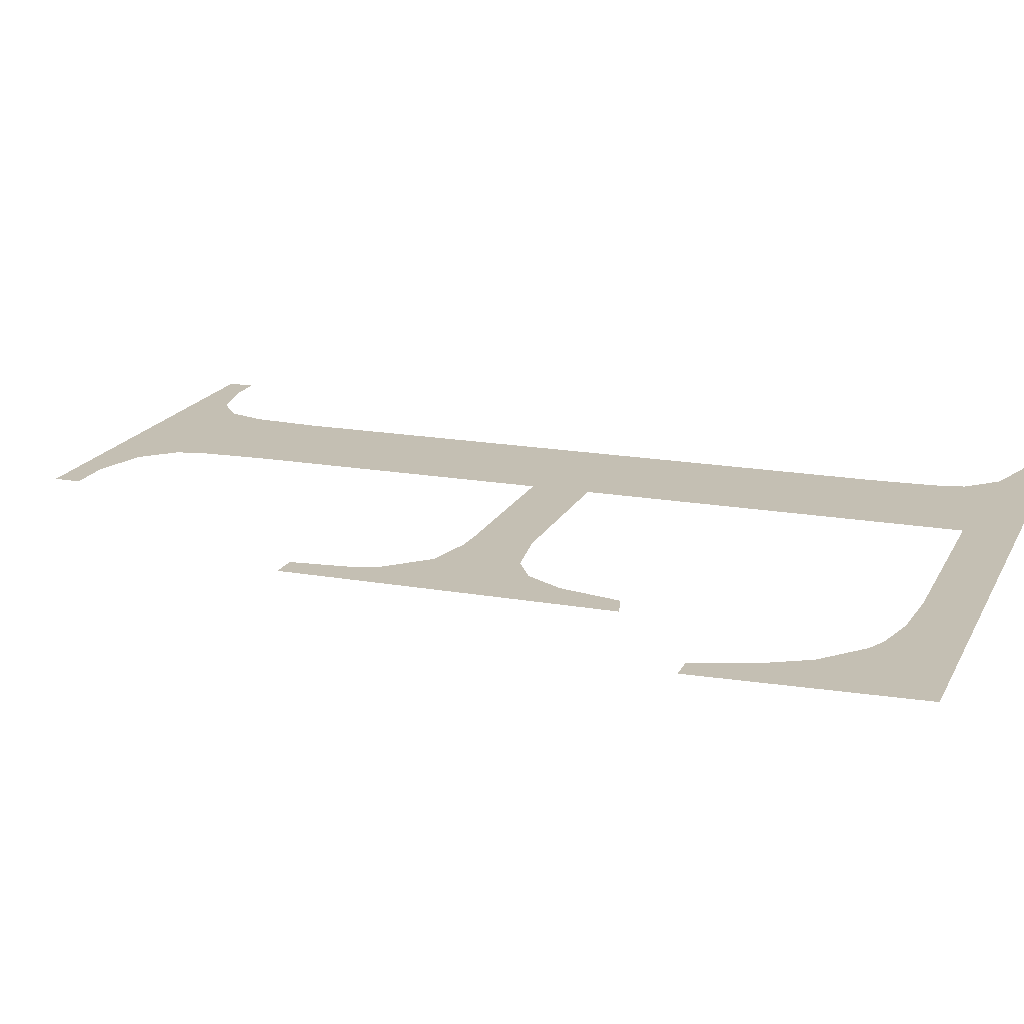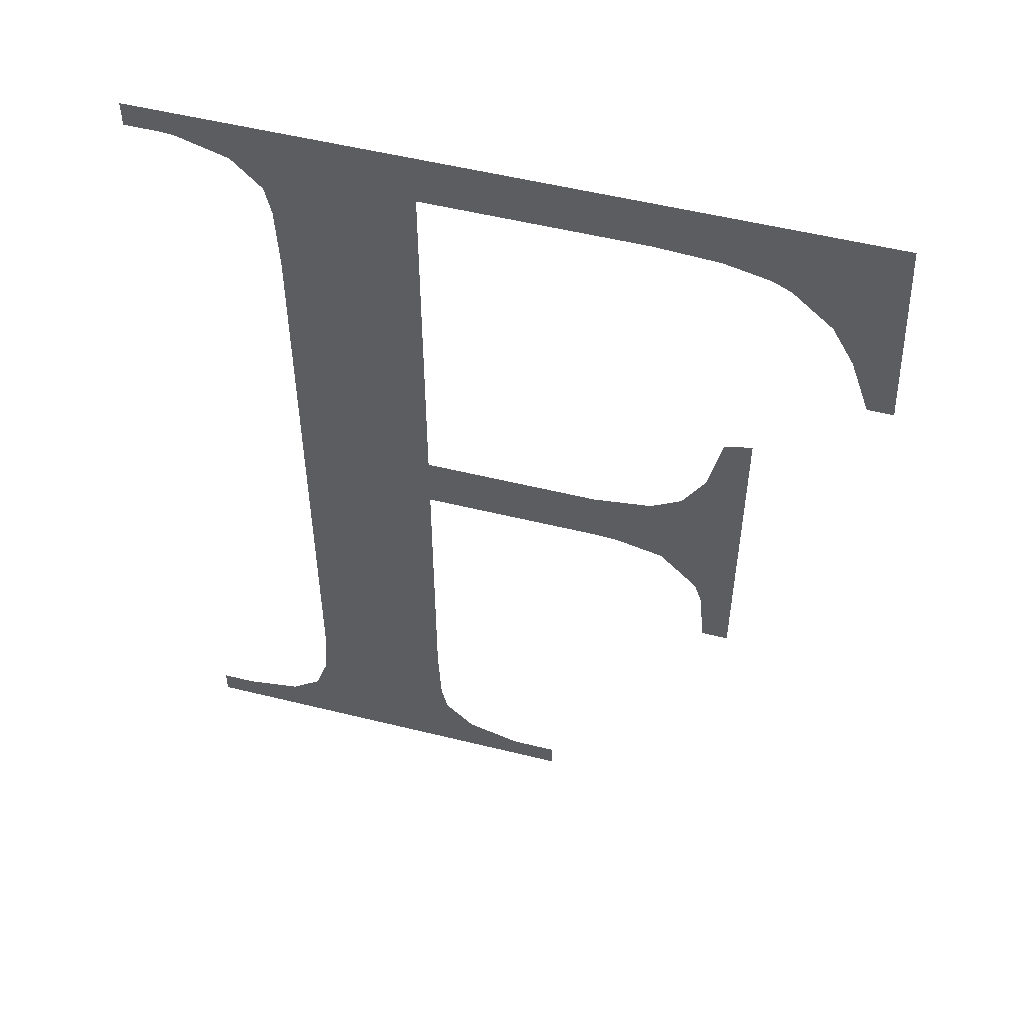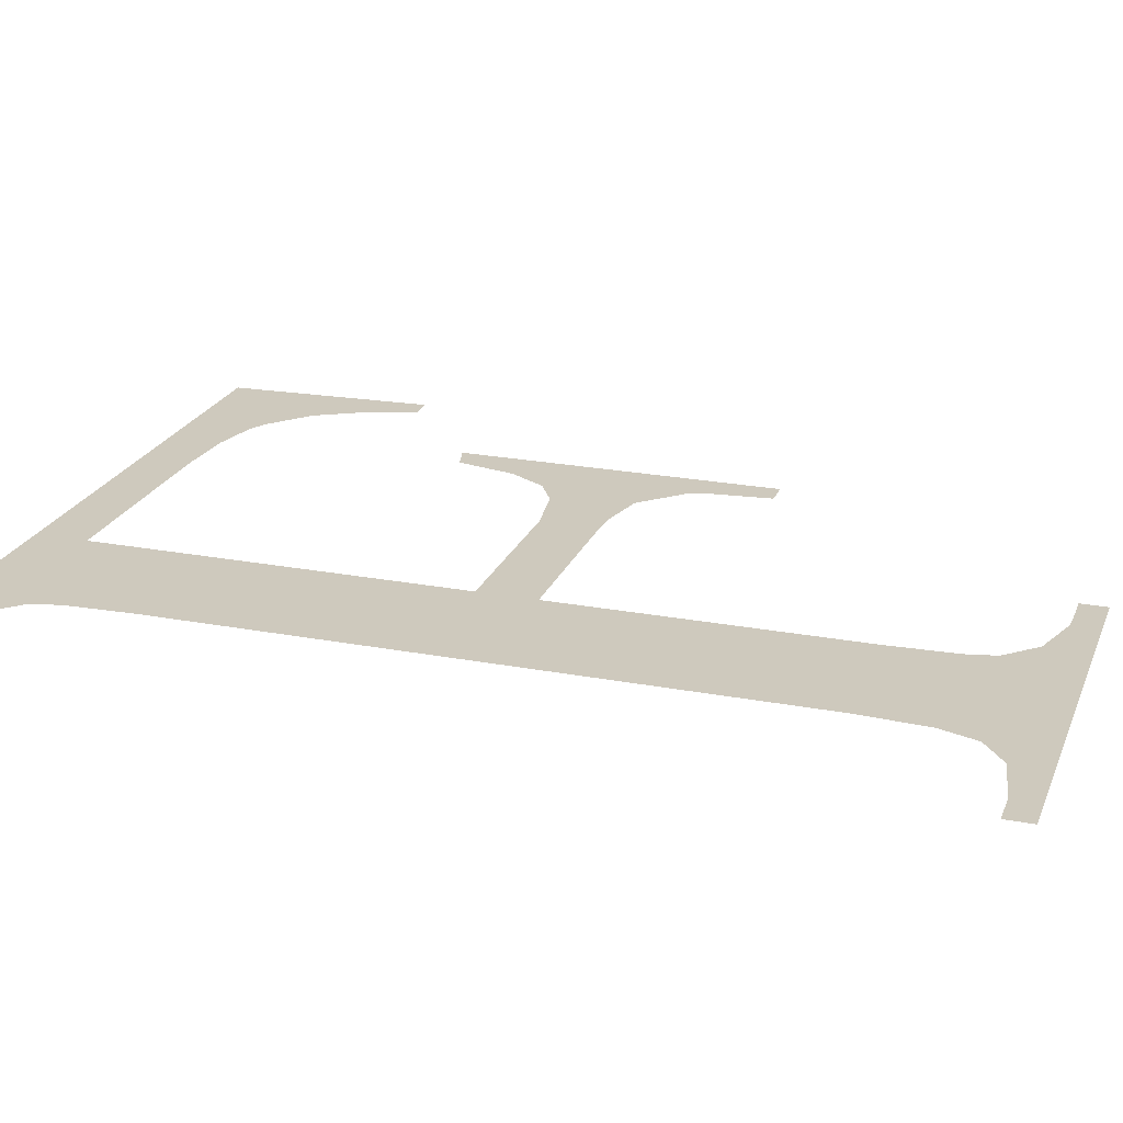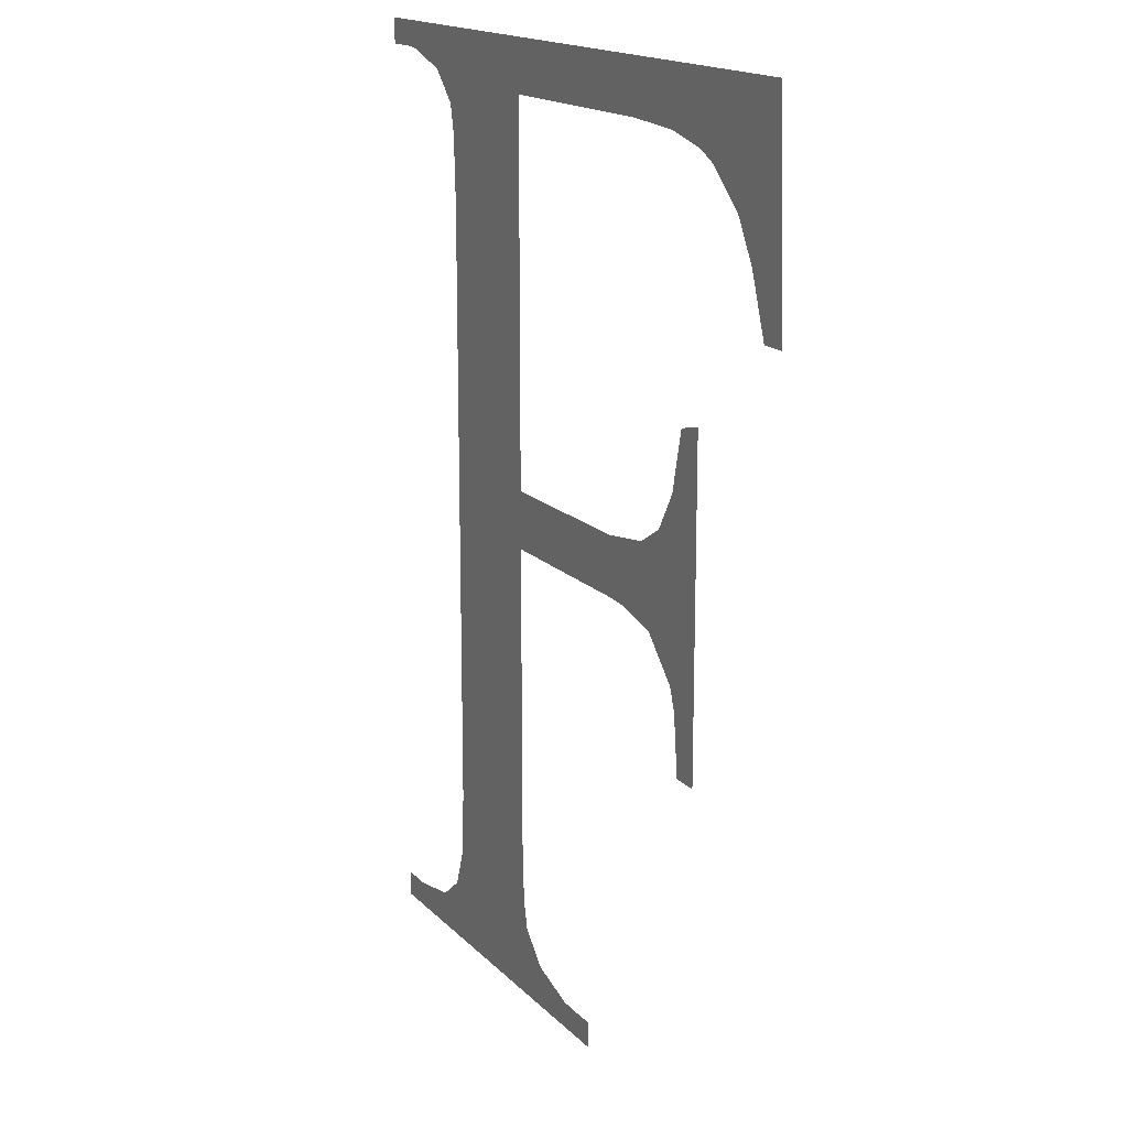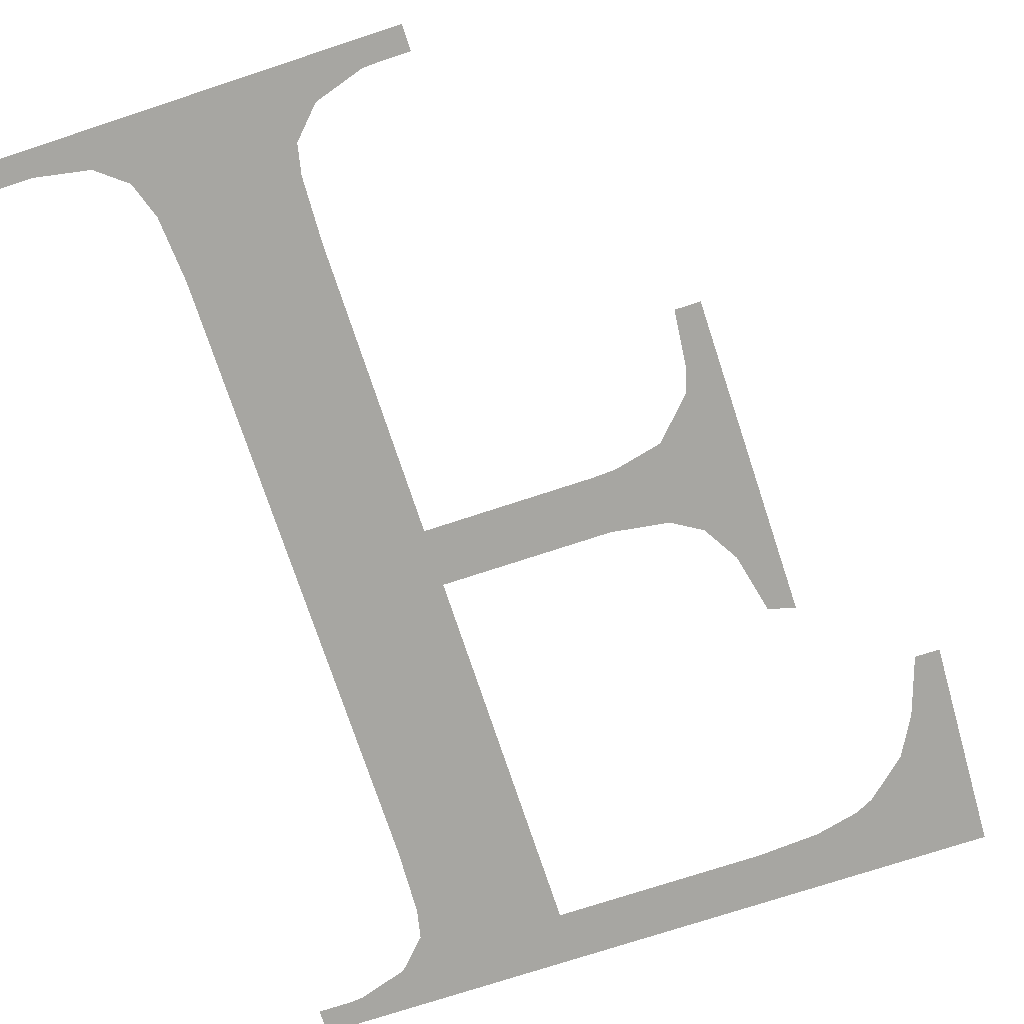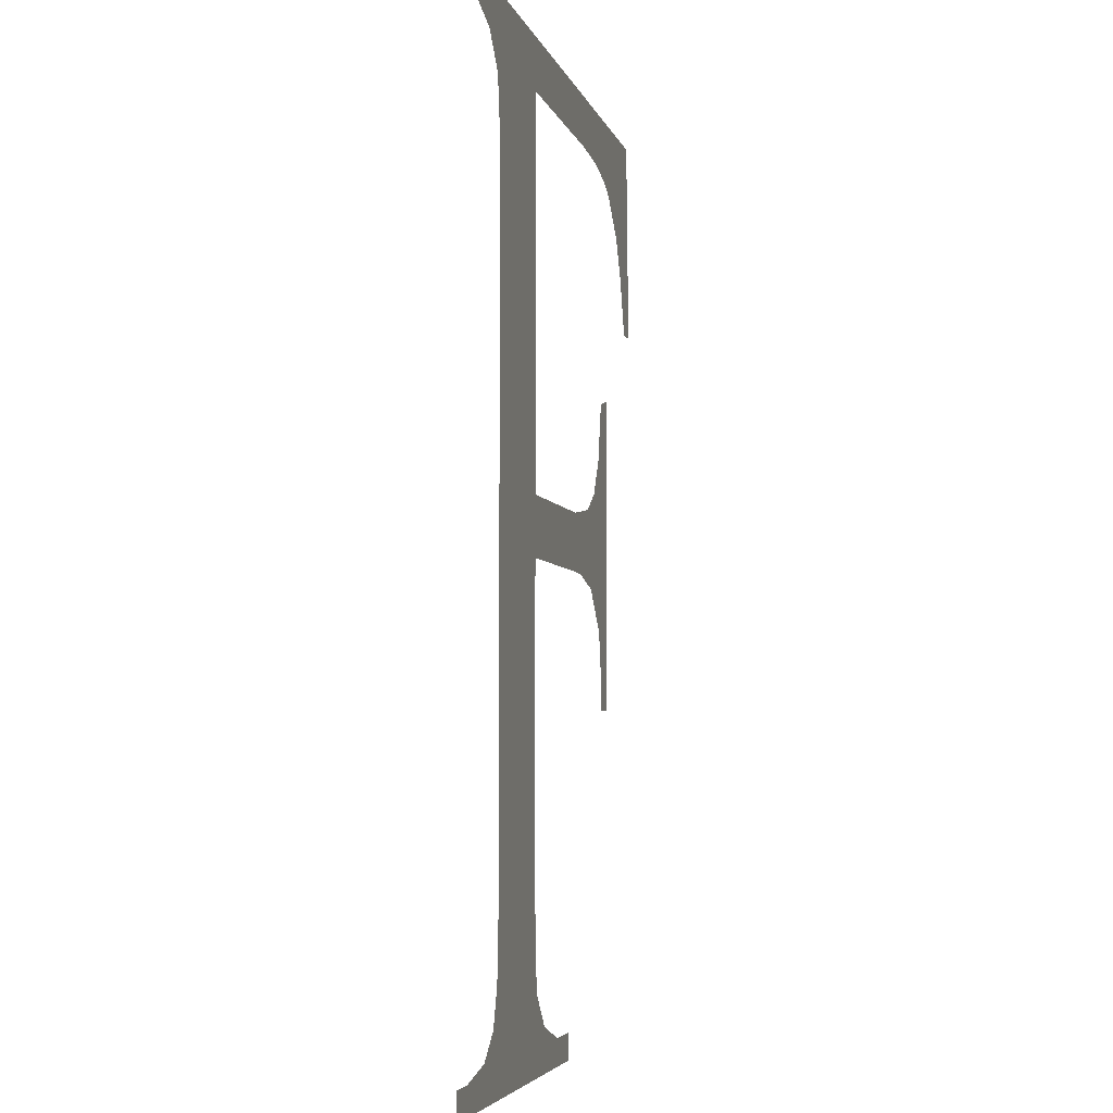
<metadata>
{"format":"obj","ext":"obj","renderer":"f3d","projection":"perspective","resolution":1024,"background":"white","views":[{"elev":17.7,"azim":109.4,"up":"+Z"},{"elev":52.9,"azim":14.9,"up":"+Y"},{"elev":22.6,"azim":-71.8,"up":"+Z"},{"elev":16.6,"azim":61.8,"up":"+Y"},{"elev":-74.0,"azim":18.2,"up":"+Z"},{"elev":-4.6,"azim":-77.3,"up":"+Y"}]}
</metadata>
<code>
o Group_28/mesh133/mesh133-geometry#mesh133-geometry
v -0.4836 -0.3455 0.421
v -0.4835 -0.3463 0.421
v -0.4832 -0.3463 0.421
v -0.4837 -0.3452 0.421
v -0.4832 -0.3421 0.421
v -0.4842 -0.3447 0.421
v -0.4842 -0.3447 0.421
v -0.4837 -0.343 0.421
v -0.4835 -0.3422 0.421
v -0.484 -0.3434 0.421
v -0.4844 -0.3437 0.421
v -0.4848 -0.3446 0.421
v -0.4851 -0.3438 0.421
v -0.4851 -0.3445 0.421
v -0.4873 -0.3445 0.421
v -0.4873 -0.3438 0.421
v -0.4891 -0.3405 0.421
v -0.4891 -0.3485 0.421
v -0.4891 -0.3396 0.421
v -0.4873 -0.3484 0.421
v -0.4873 -0.339 0.421
v -0.4873 -0.3493 0.421
v -0.4892 -0.3392 0.421
v -0.4891 -0.3493 0.421
v -0.4896 -0.3388 0.421
v -0.4872 -0.3496 0.421
v -0.4908 -0.3383 0.421
v -0.4868 -0.35 0.421
v -0.4902 -0.3386 0.421
v -0.4817 -0.3383 0.421
v -0.4856 -0.3506 0.421
v -0.4904 -0.3386 0.421
v -0.4846 -0.339 0.421
v -0.4893 -0.3498 0.421
v -0.4862 -0.3502 0.421
v -0.4908 -0.3386 0.421
v -0.4838 -0.339 0.421
v -0.4897 -0.3501 0.421
v -0.486 -0.3502 0.421
v -0.4832 -0.3391 0.421
v -0.4908 -0.3506 0.421
v -0.4856 -0.3502 0.421
v -0.483 -0.3393 0.421
v -0.4904 -0.3502 0.421
v -0.4825 -0.3397 0.421
v -0.4908 -0.3502 0.421
v -0.4816 -0.341 0.421
v -0.4822 -0.3402 0.421
v -0.4819 -0.341 0.421
f 1 2 3
f 3 2 1
f 4 1 3
f 3 1 4
f 5 4 3
f 3 4 5
f 5 6 4
f 4 6 5
f 5 7 6
f 6 7 5
f 5 8 7
f 7 8 5
f 5 9 8
f 8 9 5
f 8 10 7
f 7 10 8
f 10 11 7
f 7 11 10
f 11 12 7
f 7 12 11
f 11 13 12
f 12 13 11
f 13 14 12
f 12 14 13
f 13 15 14
f 14 15 13
f 13 16 15
f 15 16 13
f 17 15 16
f 16 15 17
f 17 18 15
f 15 18 17
f 19 17 16
f 16 17 19
f 15 18 20
f 20 18 15
f 21 19 16
f 16 19 21
f 20 18 22
f 22 18 20
f 21 23 19
f 19 23 21
f 18 24 22
f 22 24 18
f 25 23 21
f 21 23 25
f 22 24 26
f 26 24 22
f 27 25 21
f 21 25 27
f 24 28 26
f 26 28 24
f 27 29 25
f 25 29 27
f 30 27 21
f 21 27 30
f 24 31 28
f 28 31 24
f 27 32 29
f 29 32 27
f 30 21 33
f 33 21 30
f 24 34 31
f 31 34 24
f 28 31 35
f 35 31 28
f 27 36 32
f 32 36 27
f 30 33 37
f 37 33 30
f 34 38 31
f 31 38 34
f 35 31 39
f 39 31 35
f 30 37 40
f 40 37 30
f 38 41 31
f 31 41 38
f 39 31 42
f 42 31 39
f 30 40 43
f 43 40 30
f 38 44 41
f 41 44 38
f 30 43 45
f 45 43 30
f 46 41 44
f 44 41 46
f 30 45 47
f 47 45 30
f 45 48 47
f 47 48 45
f 48 49 47
f 47 49 48

</code>
